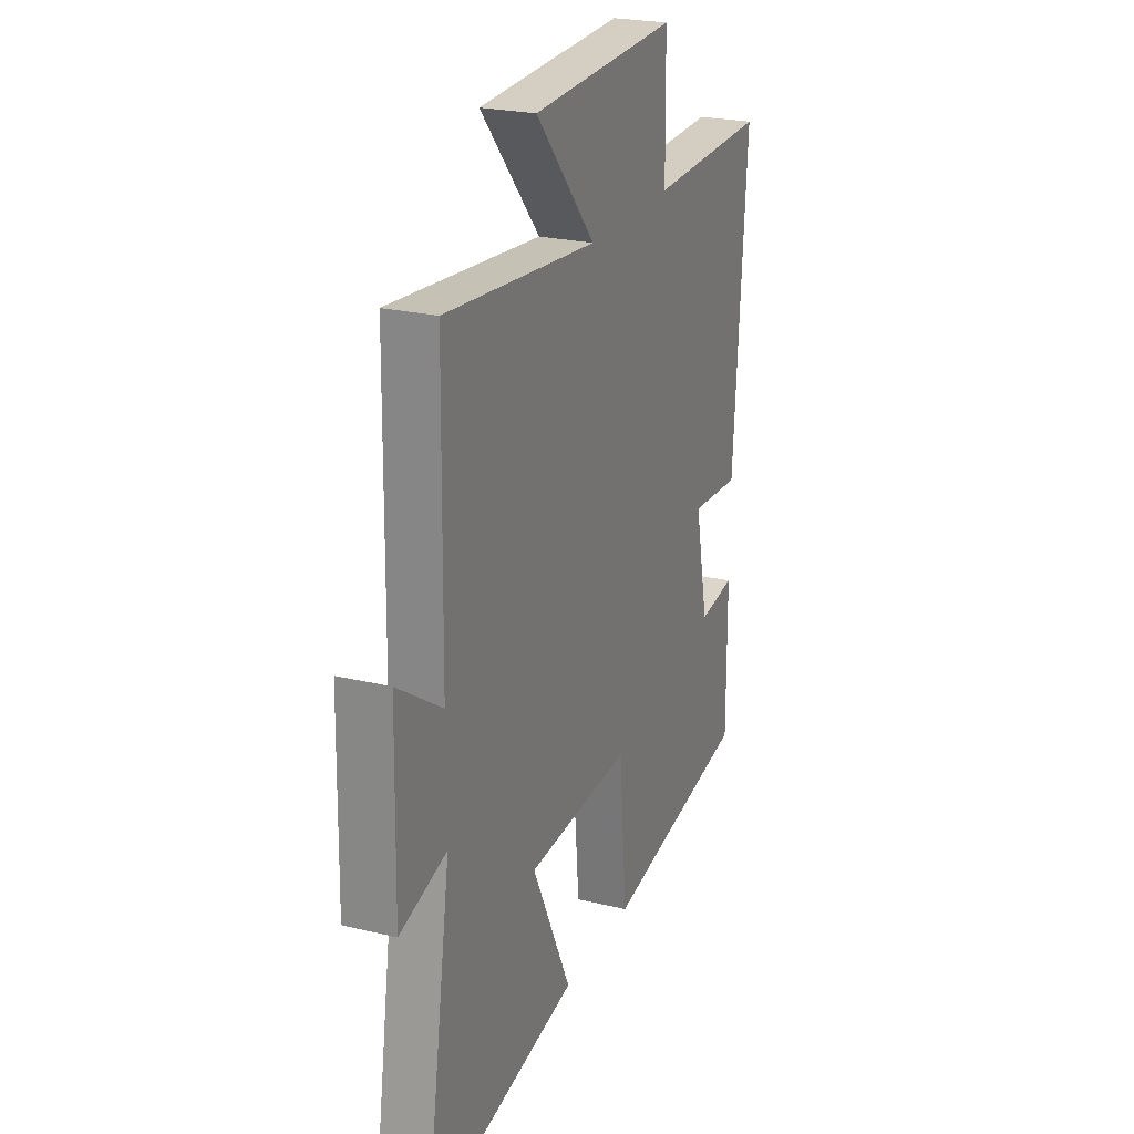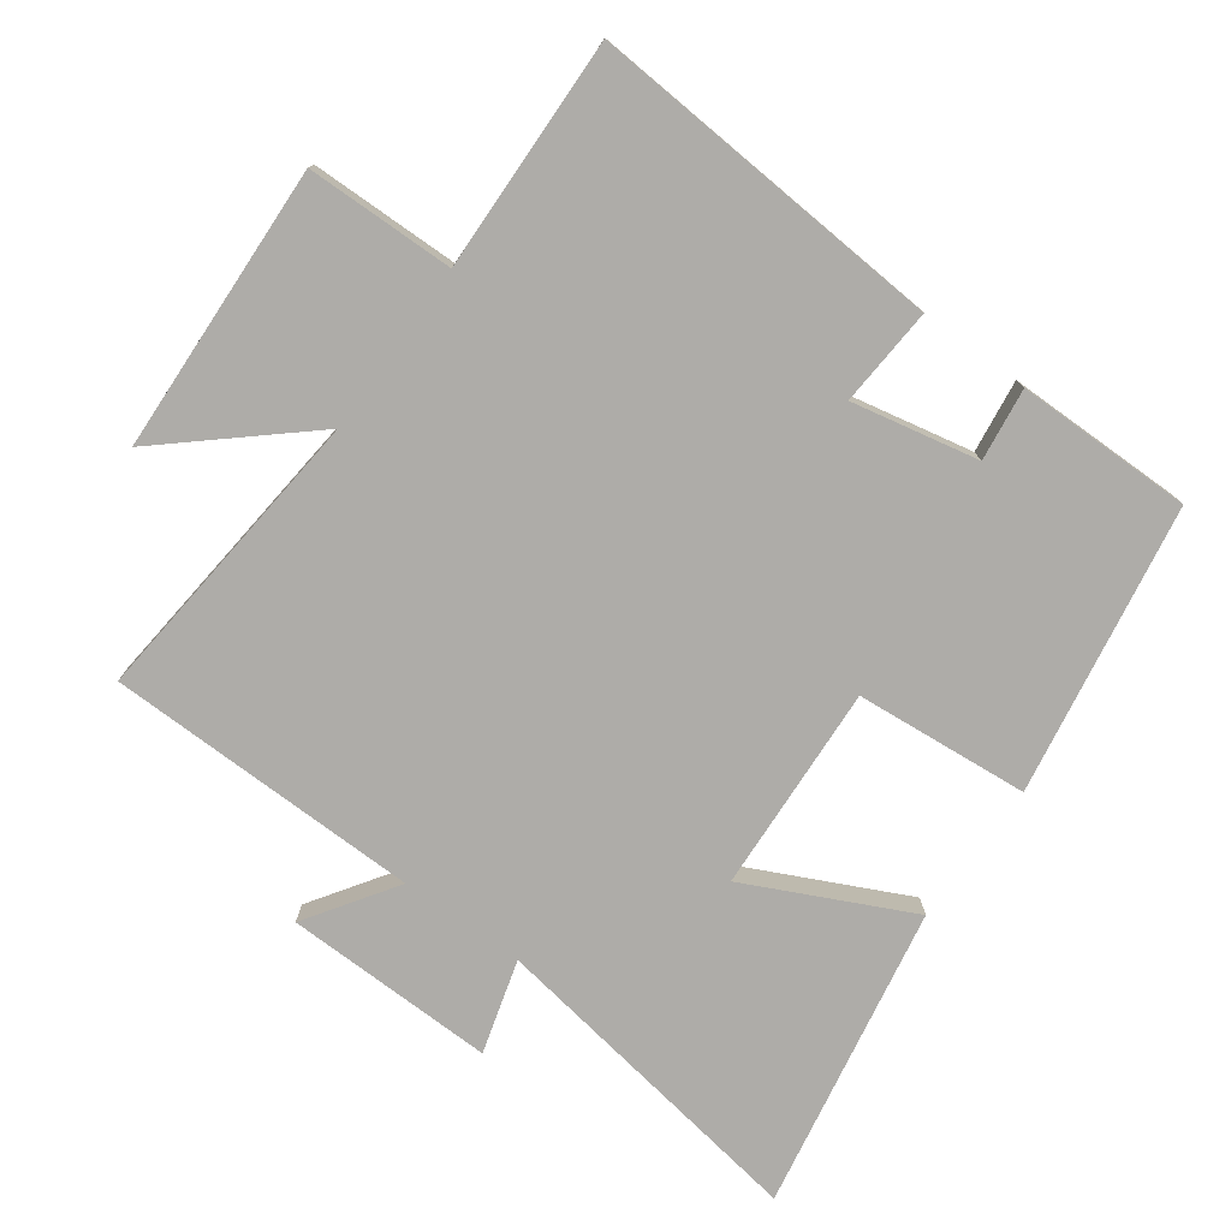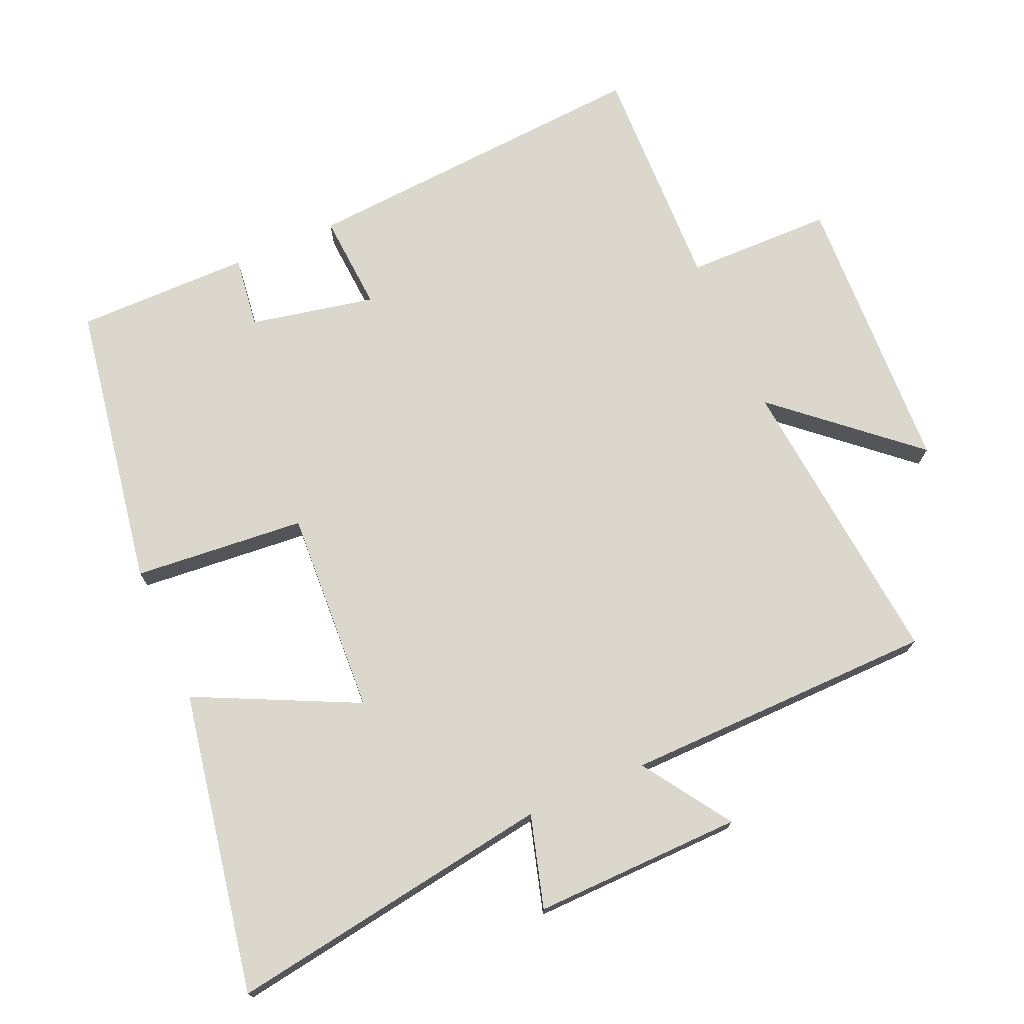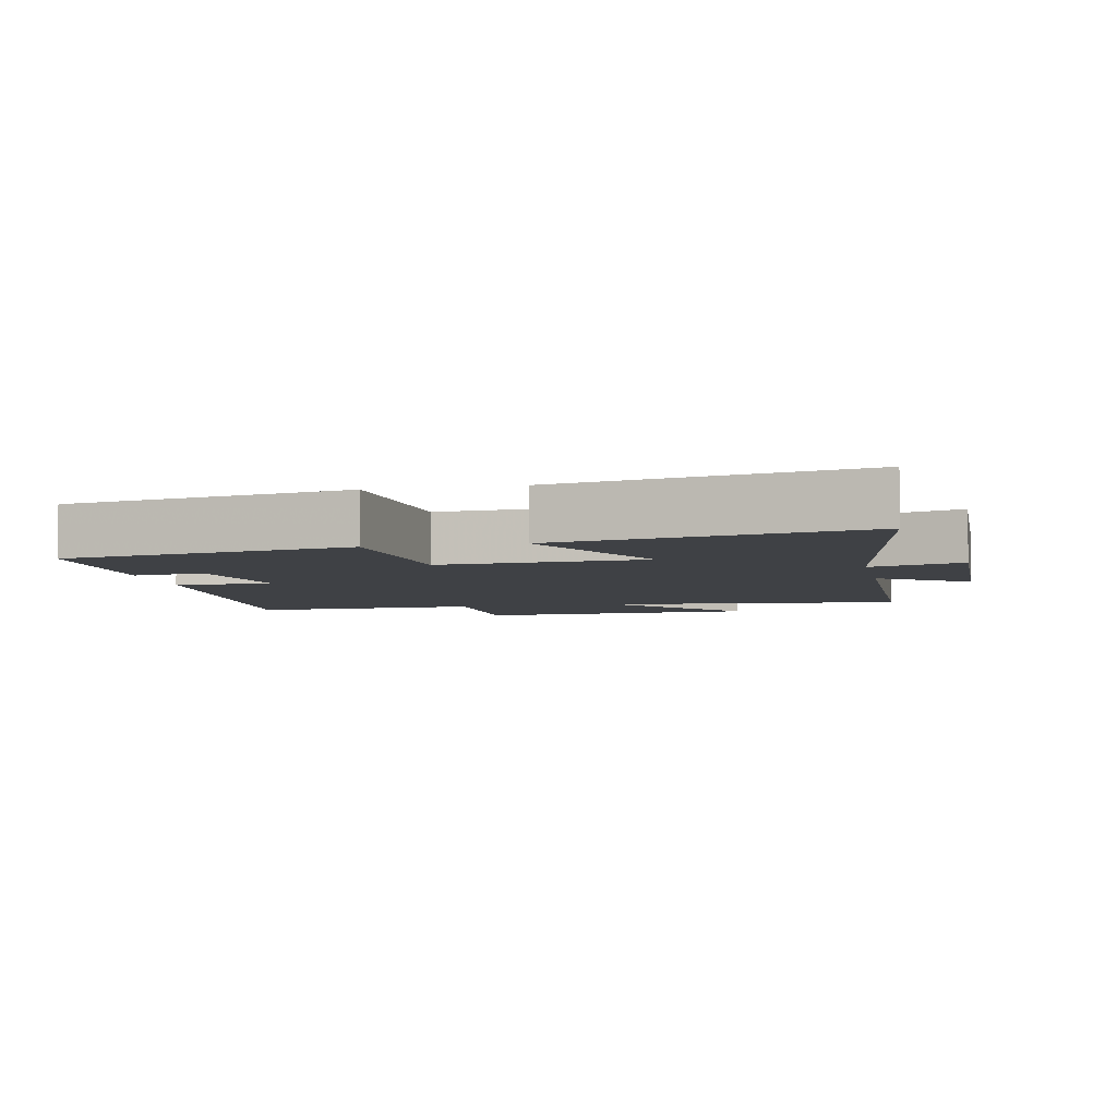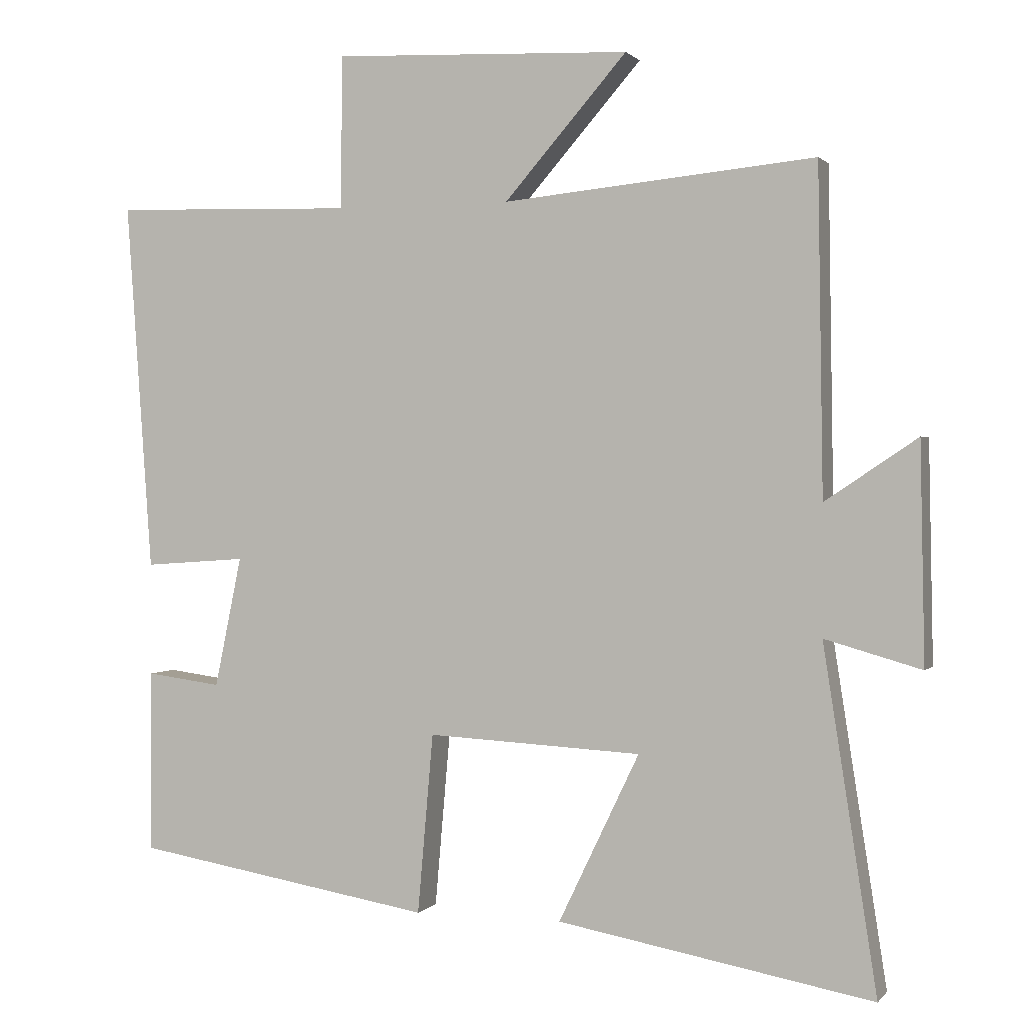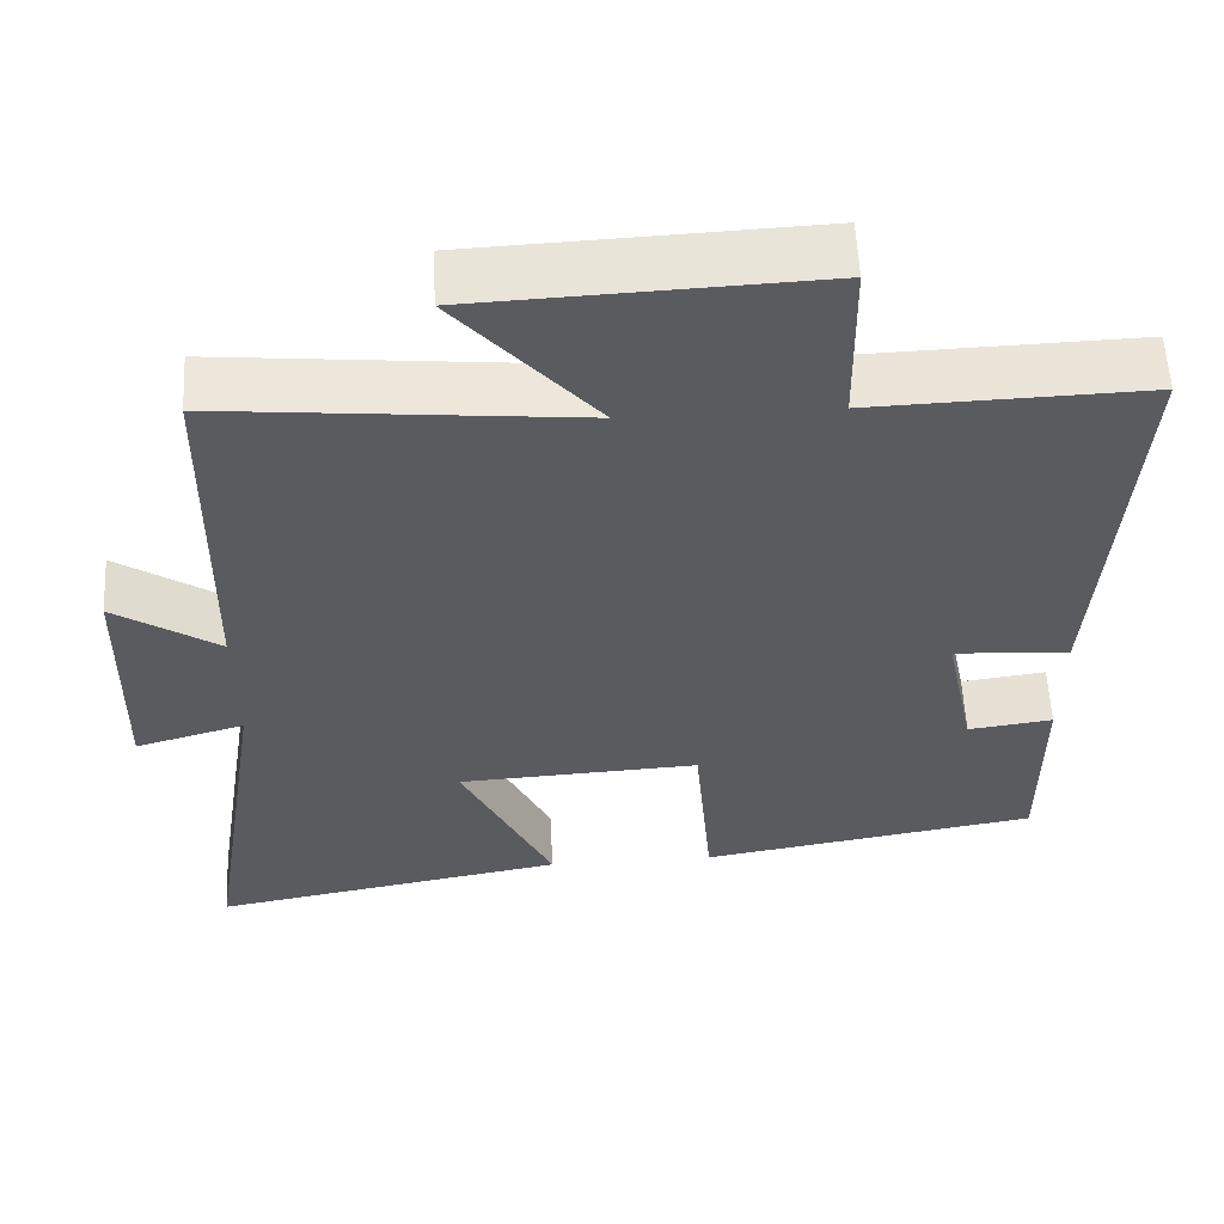
<metadata>
{"format":"obj","ext":"obj","renderer":"f3d","projection":"perspective","resolution":1024,"background":"white","views":[{"elev":23.7,"azim":-67.9,"up":"+Z"},{"elev":-76.9,"azim":54.0,"up":"+Y"},{"elev":73.3,"azim":-113.6,"up":"+Y"},{"elev":-5.3,"azim":-168.3,"up":"+Y"},{"elev":0.8,"azim":-161.0,"up":"+Z"},{"elev":57.5,"azim":-2.9,"up":"+Z"}]}
</metadata>
<code>
v -0.493 0.07 0.543
v -0.053 0.07 0.5
v -0.226 0.07 0.698
v 0.194 0.07 0.716
v 0.197 0.07 0.5
v 0.537 0.07 0.51
v 0.5 0.07 -0.012
v 0.356 0.07 -0.002
v 0.394 0.07 -0.186
v 0.5 0.07 -0.172
v 0.501 0.07 -0.429
v 0.079 0.07 -0.5
v 0.057 0.07 -0.247
v -0.245 0.07 -0.263
v -0.131 0.07 -0.5
v -0.575 0.07 -0.581
v -0.5 0.07 -0.099
v -0.636 0.07 -0.138
v -0.63 0.07 0.17
v -0.5 0.07 0.083
v -0.493 0 0.543
v -0.053 0 0.5
v -0.226 0 0.698
v 0.194 0 0.716
v 0.197 0 0.5
v 0.537 0 0.51
v 0.5 0 -0.012
v 0.356 0 -0.002
v 0.394 0 -0.186
v 0.5 0 -0.172
v 0.501 0 -0.429
v 0.079 0 -0.5
v 0.057 0 -0.247
v -0.245 0 -0.263
v -0.131 0 -0.5
v -0.575 0 -0.581
v -0.5 0 -0.099
v -0.636 0 -0.138
v -0.63 0 0.17
v -0.5 0 0.083
f 17 18 19 20
f 17 20 1 2
f 14 15 16 17
f 13 14 17 2
f 11 12 13
f 10 11 13
f 9 10 13
f 8 9 13 2
f 5 6 7 8
f 5 8 2
f 2 3 4 5
f 40 39 38 37
f 22 21 40 37
f 37 36 35 34
f 22 37 34 33
f 33 32 31
f 33 31 30
f 33 30 29
f 22 33 29 28
f 28 27 26 25
f 22 28 25
f 25 24 23 22
f 1 21 22 2
f 2 22 23 3
f 3 23 24 4
f 4 24 25 5
f 5 25 26 6
f 6 26 27 7
f 7 27 28 8
f 8 28 29 9
f 9 29 30 10
f 10 30 31 11
f 11 31 32 12
f 12 32 33 13
f 13 33 34 14
f 14 34 35 15
f 15 35 36 16
f 16 36 37 17
f 17 37 38 18
f 18 38 39 19
f 19 39 40 20
f 20 40 21 1

</code>
